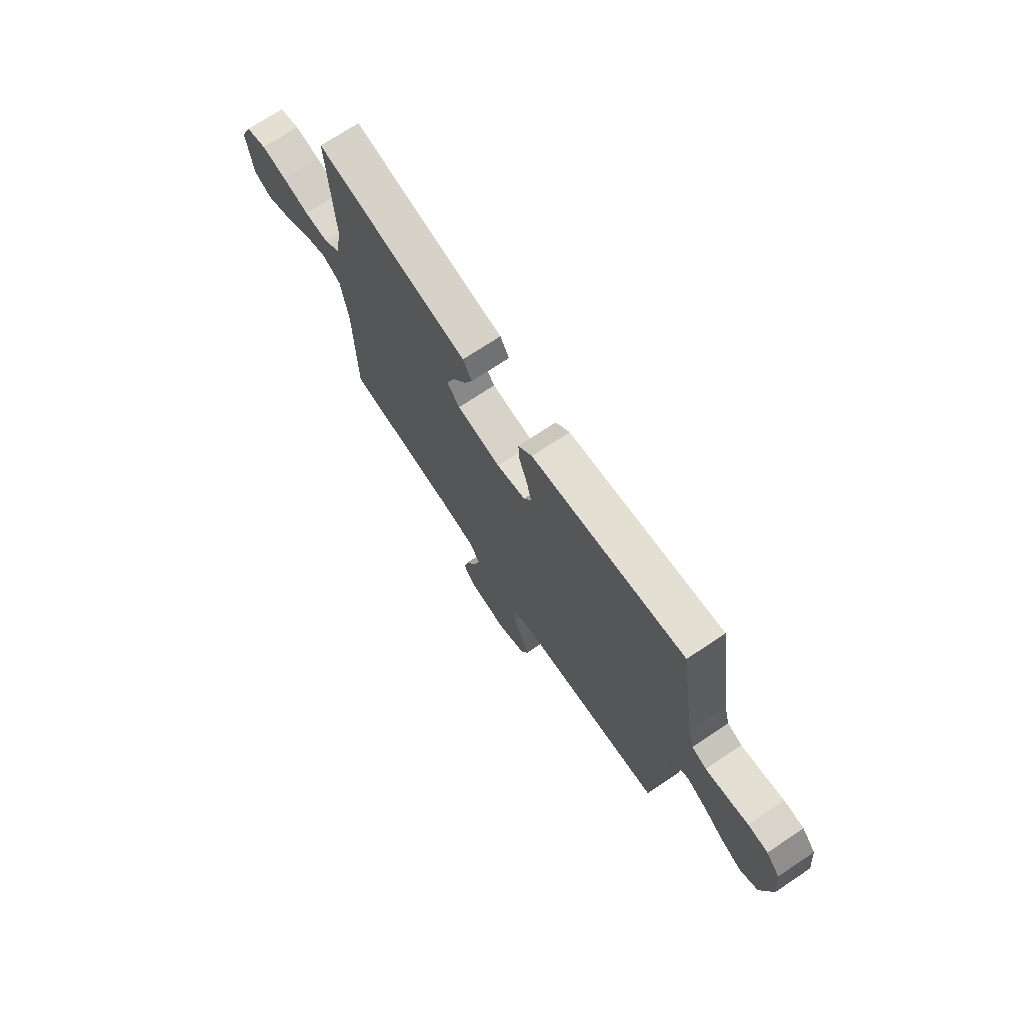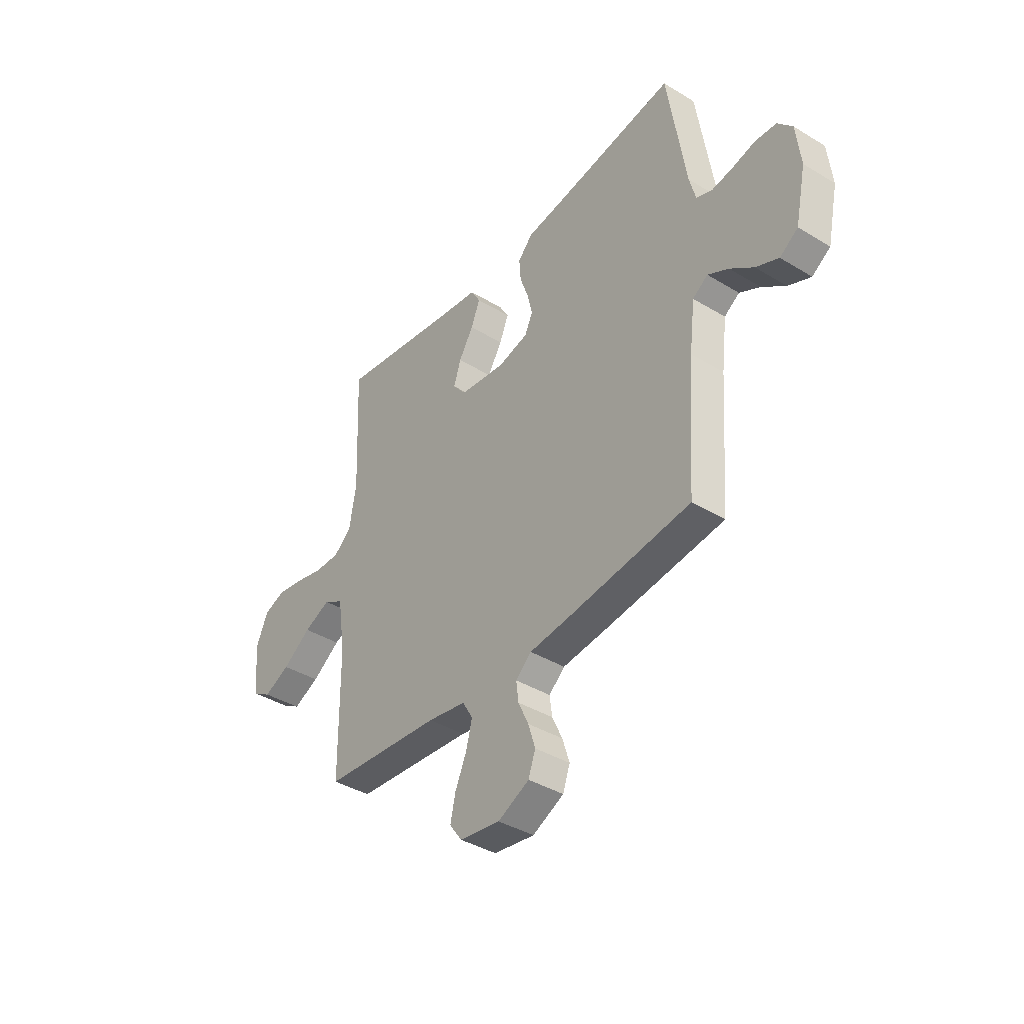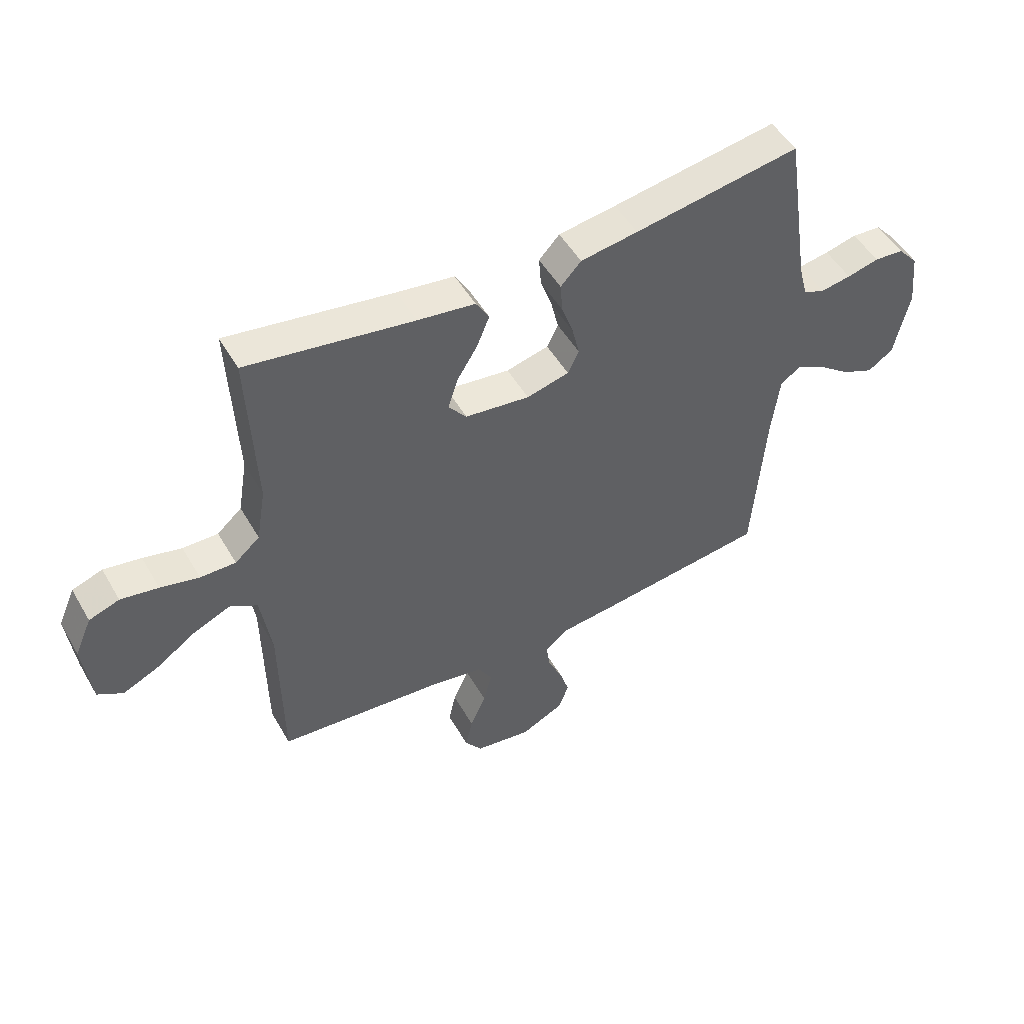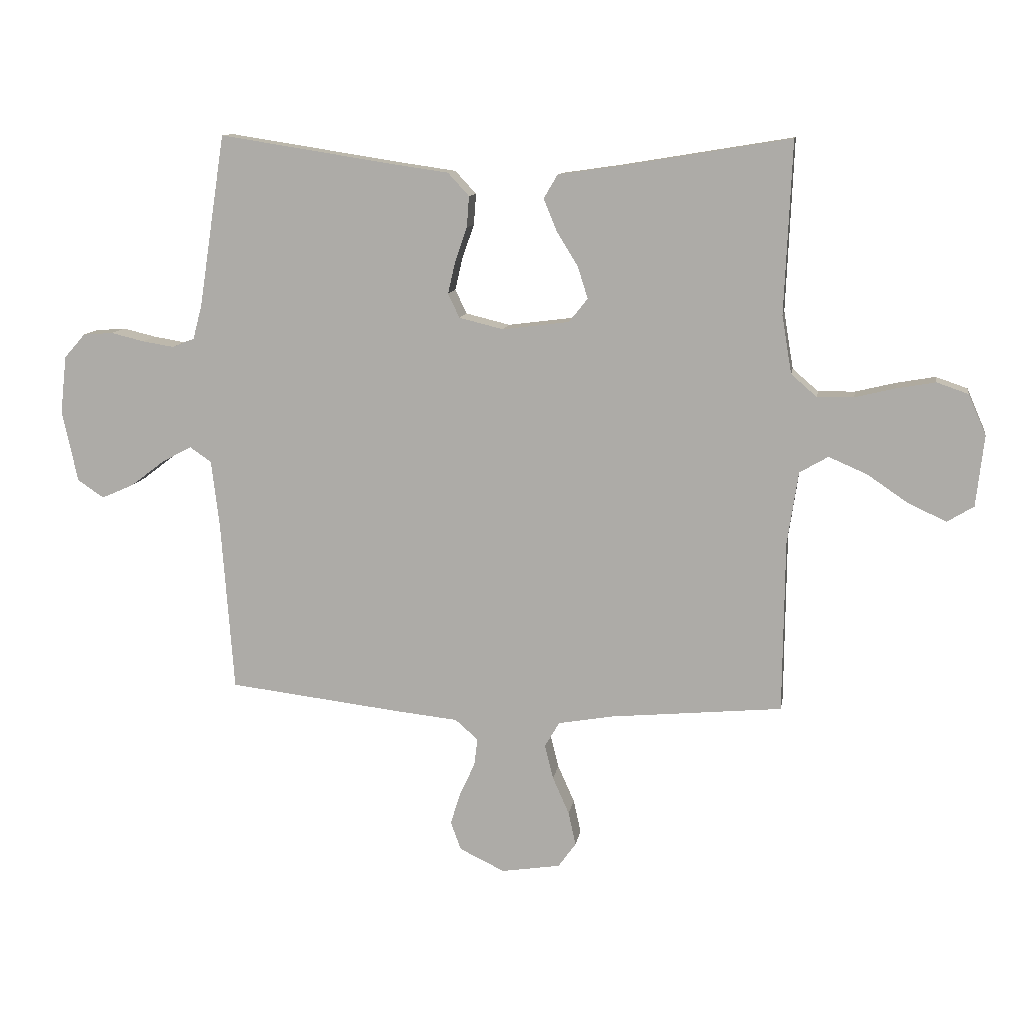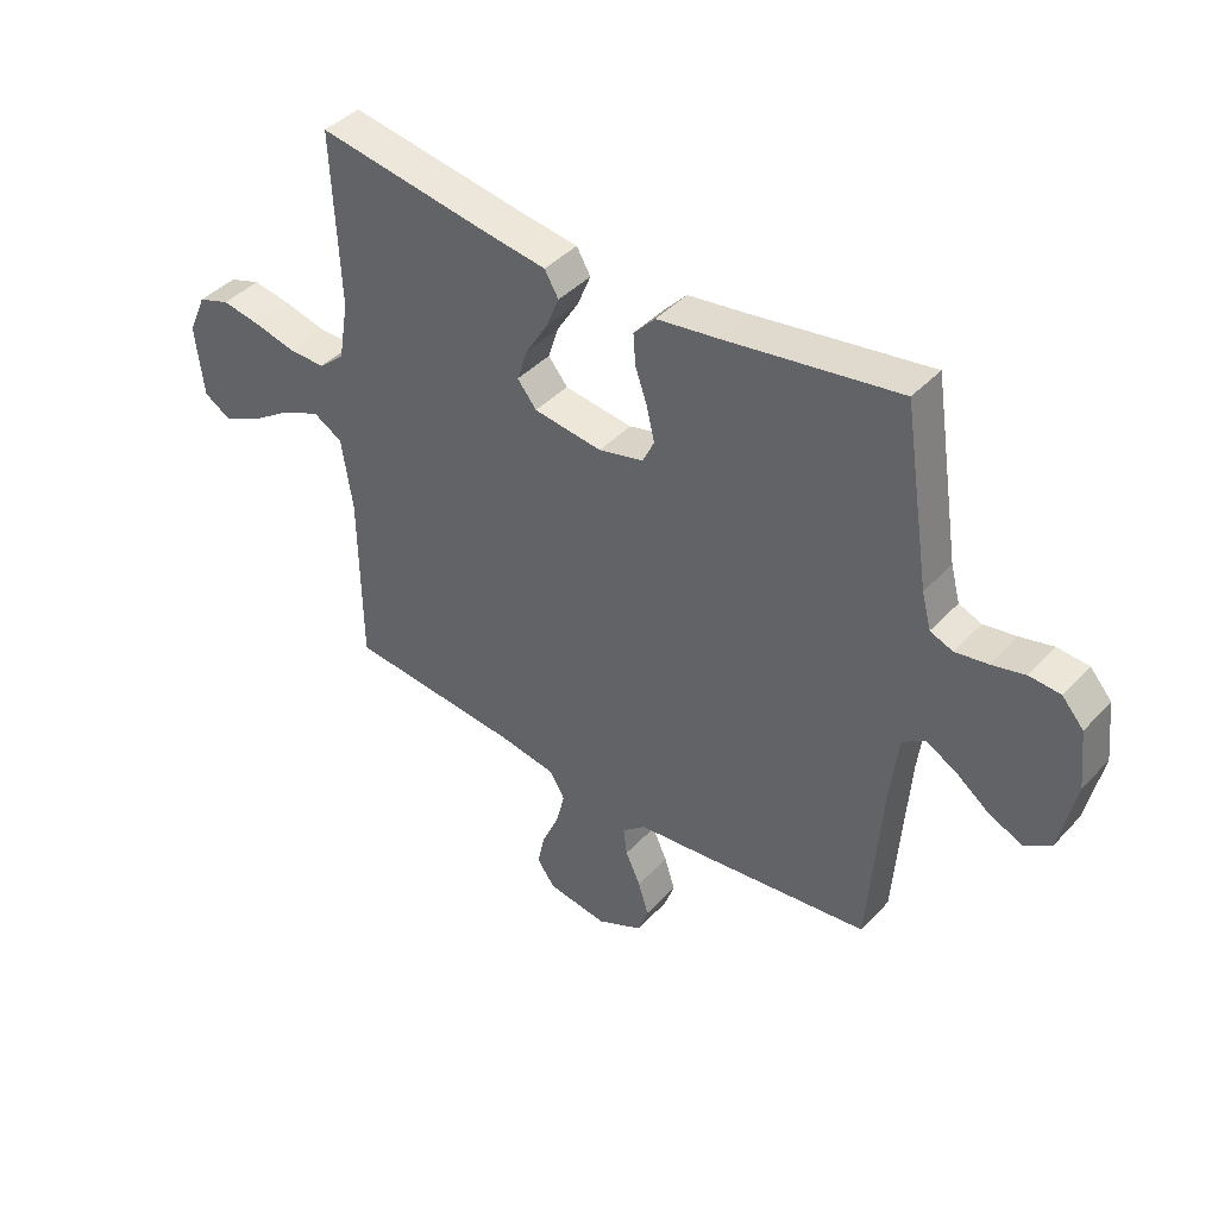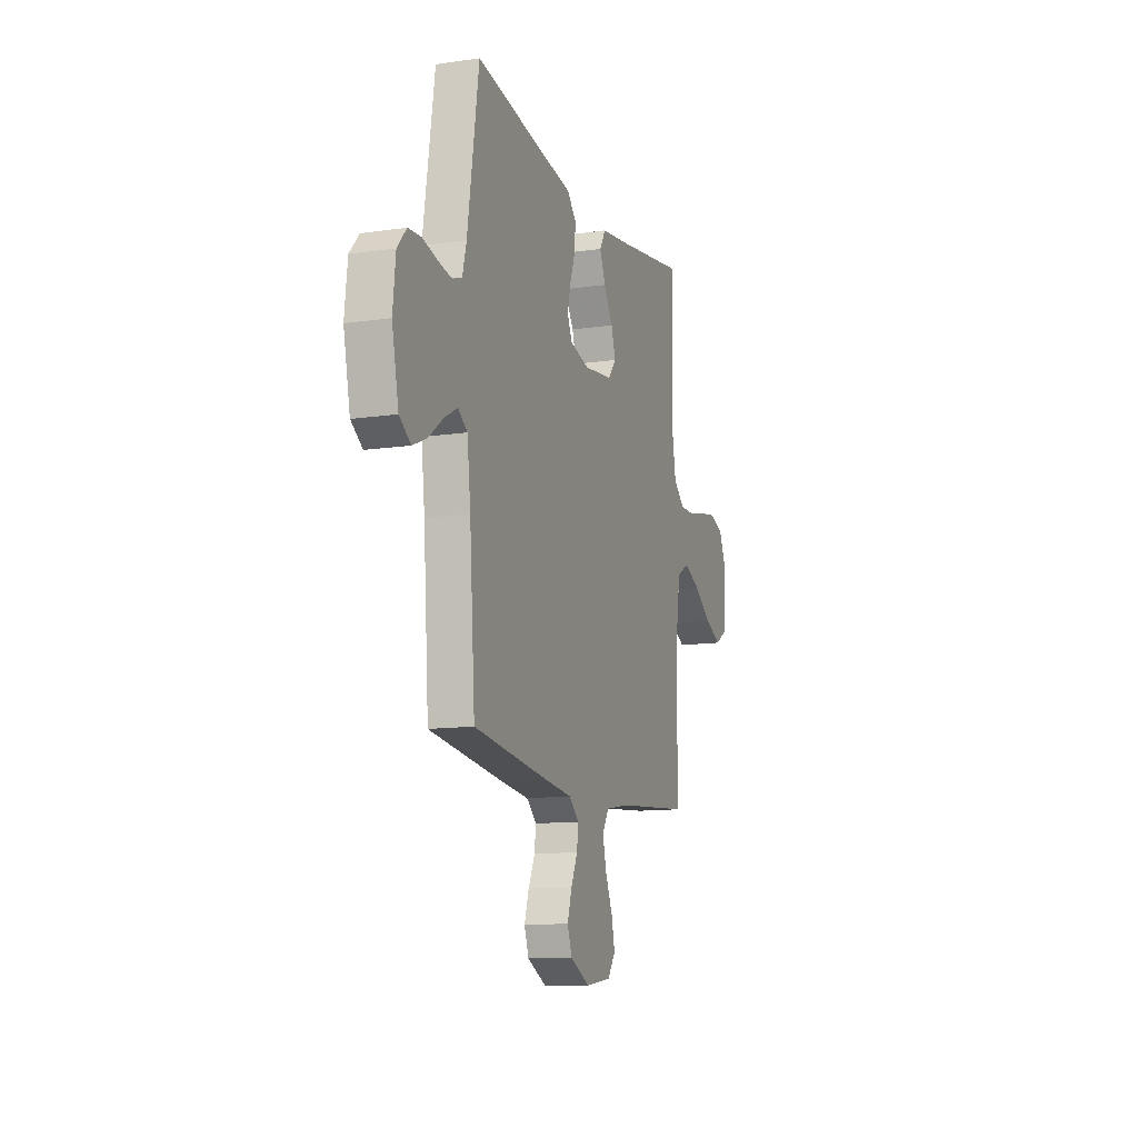
<metadata>
{"format":"obj","ext":"obj","renderer":"f3d","projection":"perspective","resolution":1024,"background":"white","views":[{"elev":71.8,"azim":56.3,"up":"+Z"},{"elev":-39.5,"azim":53.0,"up":"+Z"},{"elev":50.5,"azim":-29.3,"up":"+Z"},{"elev":11.2,"azim":-170.8,"up":"+Z"},{"elev":41.8,"azim":38.6,"up":"+Z"},{"elev":-12.4,"azim":108.9,"up":"+Z"}]}
</metadata>
<code>
v -0.5 0.07 -0.5
v -0.503 0.07 -0.2
v -0.522 0.07 -0.073
v -0.572 0.07 -0.044
v -0.639 0.07 -0.073
v -0.711 0.07 -0.122
v -0.777 0.07 -0.152
v -0.823 0.07 -0.124
v -0.837 0.07 0
v -0.806 0.07 0.071
v -0.751 0.07 0.09
v -0.683 0.07 0.078
v -0.613 0.07 0.061
v -0.549 0.07 0.06
v -0.504 0.07 0.099
v -0.487 0.07 0.2
v -0.5 0.07 0.5
v -0.2 0.07 0.451
v -0.096 0.07 0.436
v -0.072 0.07 0.395
v -0.095 0.07 0.339
v -0.132 0.07 0.279
v -0.15 0.07 0.223
v -0.117 0.07 0.182
v 0 0.07 0.167
v 0.077 0.07 0.186
v 0.097 0.07 0.228
v 0.084 0.07 0.284
v 0.063 0.07 0.344
v 0.059 0.07 0.398
v 0.096 0.07 0.438
v 0.2 0.07 0.453
v 0.5 0.07 0.5
v 0.546 0.07 0.2
v 0.562 0.07 0.139
v 0.601 0.07 0.124
v 0.656 0.07 0.133
v 0.714 0.07 0.147
v 0.767 0.07 0.143
v 0.804 0.07 0.101
v 0.815 0.07 0
v 0.788 0.07 -0.125
v 0.742 0.07 -0.156
v 0.685 0.07 -0.131
v 0.626 0.07 -0.086
v 0.574 0.07 -0.058
v 0.536 0.07 -0.084
v 0.522 0.07 -0.2
v 0.5 0.07 -0.5
v 0.2 0.07 -0.536
v 0.087 0.07 -0.548
v 0.047 0.07 -0.583
v 0.053 0.07 -0.631
v 0.079 0.07 -0.687
v 0.097 0.07 -0.744
v 0.079 0.07 -0.794
v 0 0.07 -0.832
v -0.103 0.07 -0.816
v -0.134 0.07 -0.773
v -0.121 0.07 -0.714
v -0.092 0.07 -0.649
v -0.077 0.07 -0.589
v -0.103 0.07 -0.545
v -0.2 0.07 -0.528
v -0.5 0 -0.5
v -0.503 0 -0.2
v -0.522 0 -0.073
v -0.572 0 -0.044
v -0.639 0 -0.073
v -0.711 0 -0.122
v -0.777 0 -0.152
v -0.823 0 -0.124
v -0.837 0 0
v -0.806 0 0.071
v -0.751 0 0.09
v -0.683 0 0.078
v -0.613 0 0.061
v -0.549 0 0.06
v -0.504 0 0.099
v -0.487 0 0.2
v -0.5 0 0.5
v -0.2 0 0.451
v -0.096 0 0.436
v -0.072 0 0.395
v -0.095 0 0.339
v -0.132 0 0.279
v -0.15 0 0.223
v -0.117 0 0.182
v 0 0 0.167
v 0.077 0 0.186
v 0.097 0 0.228
v 0.084 0 0.284
v 0.063 0 0.344
v 0.059 0 0.398
v 0.096 0 0.438
v 0.2 0 0.453
v 0.5 0 0.5
v 0.546 0 0.2
v 0.562 0 0.139
v 0.601 0 0.124
v 0.656 0 0.133
v 0.714 0 0.147
v 0.767 0 0.143
v 0.804 0 0.101
v 0.815 0 0
v 0.788 0 -0.125
v 0.742 0 -0.156
v 0.685 0 -0.131
v 0.626 0 -0.086
v 0.574 0 -0.058
v 0.536 0 -0.084
v 0.522 0 -0.2
v 0.5 0 -0.5
v 0.2 0 -0.536
v 0.087 0 -0.548
v 0.047 0 -0.583
v 0.053 0 -0.631
v 0.079 0 -0.687
v 0.097 0 -0.744
v 0.079 0 -0.794
v 0 0 -0.832
v -0.103 0 -0.816
v -0.134 0 -0.773
v -0.121 0 -0.714
v -0.092 0 -0.649
v -0.077 0 -0.589
v -0.103 0 -0.545
v -0.2 0 -0.528
f 58 59 60 61
f 58 61 62
f 57 58 62
f 56 57 62
f 53 54 55 56
f 53 56 62 63
f 48 49 50 51
f 47 48 51
f 47 51 52
f 42 43 44 45
f 42 45 46
f 41 42 46
f 40 41 46
f 37 38 39 40
f 36 37 40 46
f 35 36 46 47
f 32 33 34
f 28 29 30 31
f 27 28 31 32
f 19 20 21 22
f 18 19 22 23
f 16 17 18 23
f 15 16 23 24
f 10 11 12 13
f 8 9 10 13
f 8 13 14
f 5 6 7 8
f 4 5 8 14
f 3 4 14 15
f 64 1 2
f 63 64 2 3
f 52 53 63 3
f 27 32 34 35
f 26 27 35 47
f 25 26 47 52
f 24 25 52
f 3 15 24 52
f 125 124 123 122
f 126 125 122
f 126 122 121
f 126 121 120
f 120 119 118 117
f 127 126 120 117
f 115 114 113 112
f 115 112 111
f 116 115 111
f 109 108 107 106
f 110 109 106
f 110 106 105
f 110 105 104
f 104 103 102 101
f 110 104 101 100
f 111 110 100 99
f 98 97 96
f 95 94 93 92
f 96 95 92 91
f 86 85 84 83
f 87 86 83 82
f 87 82 81 80
f 88 87 80 79
f 77 76 75 74
f 77 74 73 72
f 78 77 72
f 72 71 70 69
f 78 72 69 68
f 79 78 68 67
f 66 65 128
f 67 66 128 127
f 67 127 117 116
f 99 98 96 91
f 111 99 91 90
f 116 111 90 89
f 116 89 88
f 116 88 79 67
f 1 65 66 2
f 2 66 67 3
f 3 67 68 4
f 4 68 69 5
f 5 69 70 6
f 6 70 71 7
f 7 71 72 8
f 8 72 73 9
f 9 73 74 10
f 10 74 75 11
f 11 75 76 12
f 12 76 77 13
f 13 77 78 14
f 14 78 79 15
f 15 79 80 16
f 16 80 81 17
f 17 81 82 18
f 18 82 83 19
f 19 83 84 20
f 20 84 85 21
f 21 85 86 22
f 22 86 87 23
f 23 87 88 24
f 24 88 89 25
f 25 89 90 26
f 26 90 91 27
f 27 91 92 28
f 28 92 93 29
f 29 93 94 30
f 30 94 95 31
f 31 95 96 32
f 32 96 97 33
f 33 97 98 34
f 34 98 99 35
f 35 99 100 36
f 36 100 101 37
f 37 101 102 38
f 38 102 103 39
f 39 103 104 40
f 40 104 105 41
f 41 105 106 42
f 42 106 107 43
f 43 107 108 44
f 44 108 109 45
f 45 109 110 46
f 46 110 111 47
f 47 111 112 48
f 48 112 113 49
f 49 113 114 50
f 50 114 115 51
f 51 115 116 52
f 52 116 117 53
f 53 117 118 54
f 54 118 119 55
f 55 119 120 56
f 56 120 121 57
f 57 121 122 58
f 58 122 123 59
f 59 123 124 60
f 60 124 125 61
f 61 125 126 62
f 62 126 127 63
f 63 127 128 64
f 64 128 65 1

</code>
